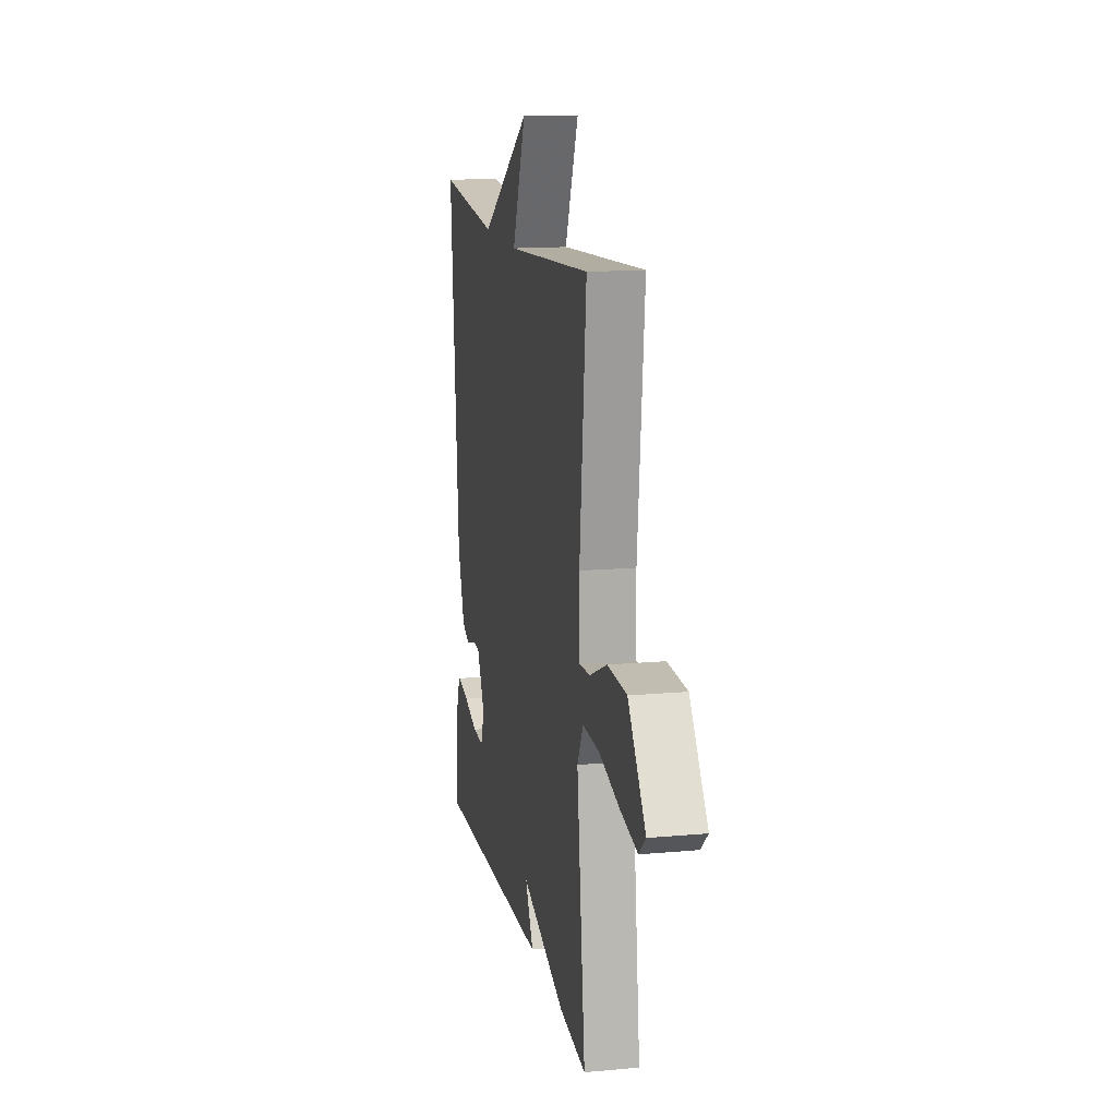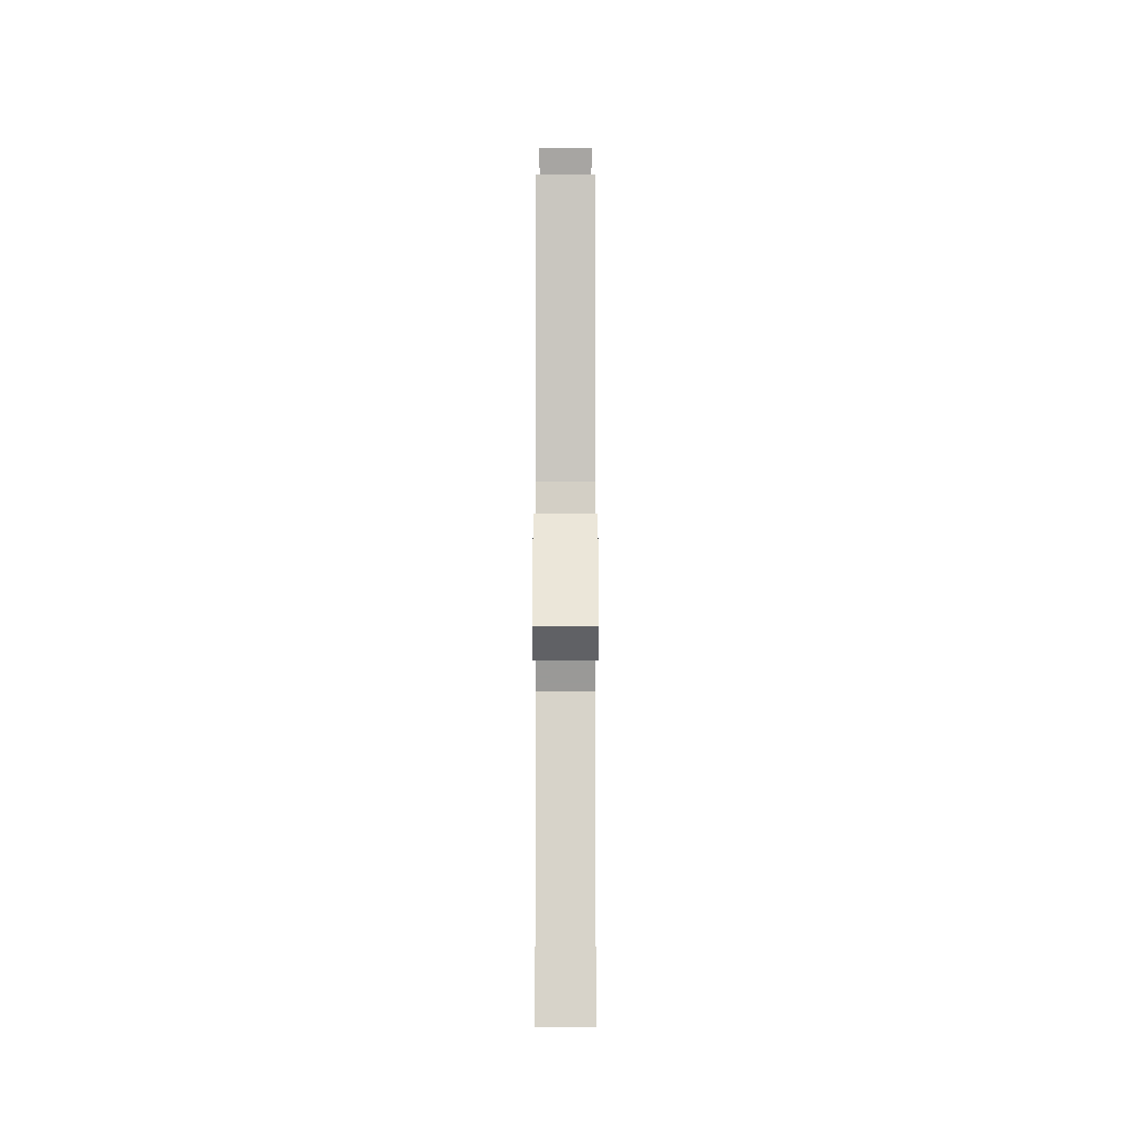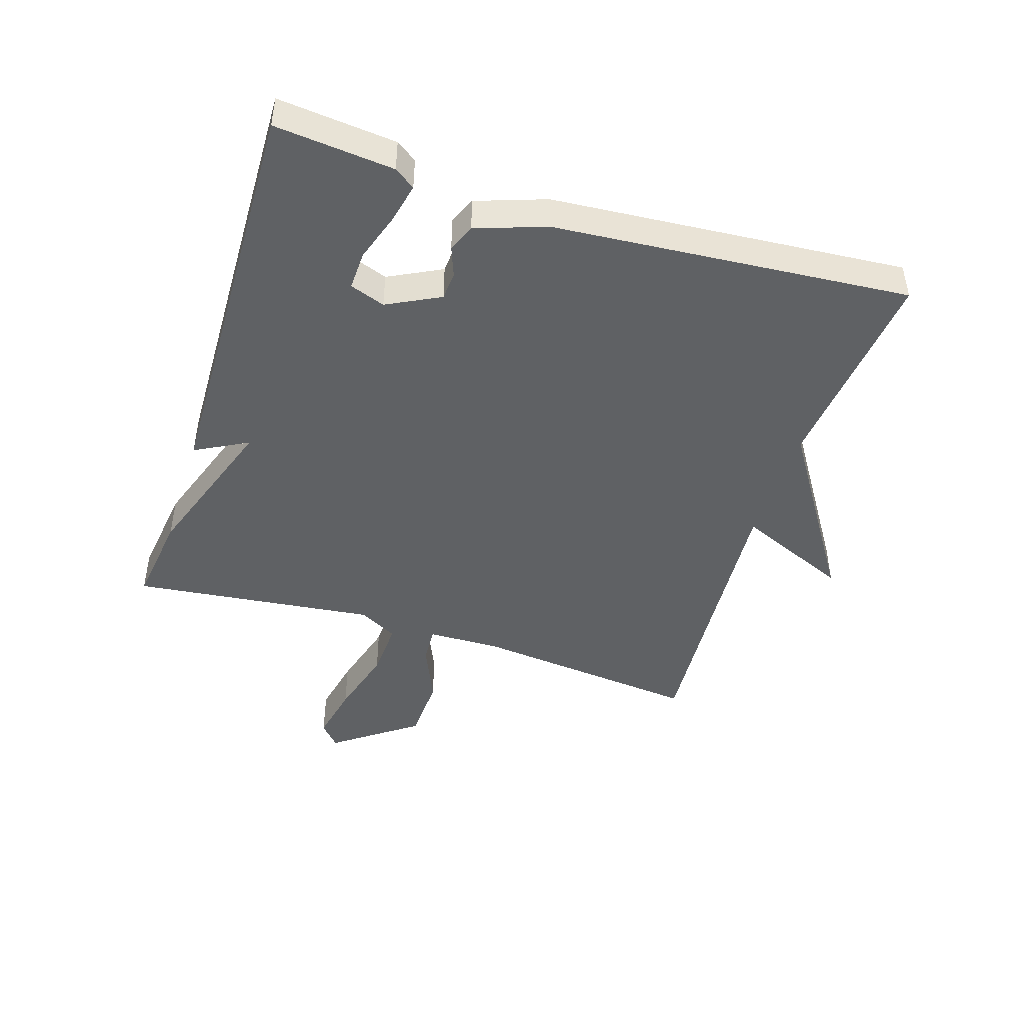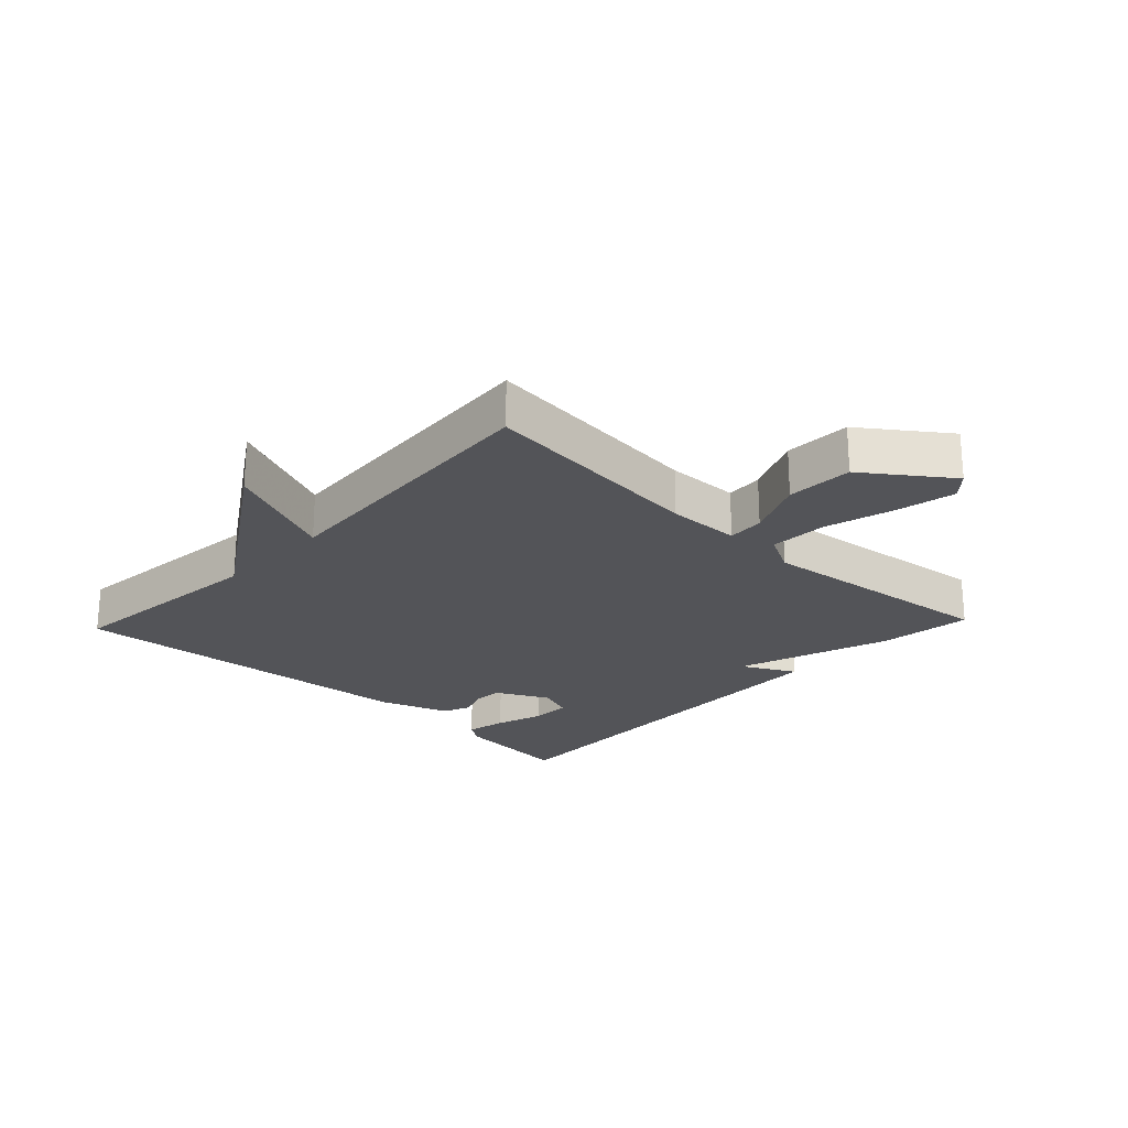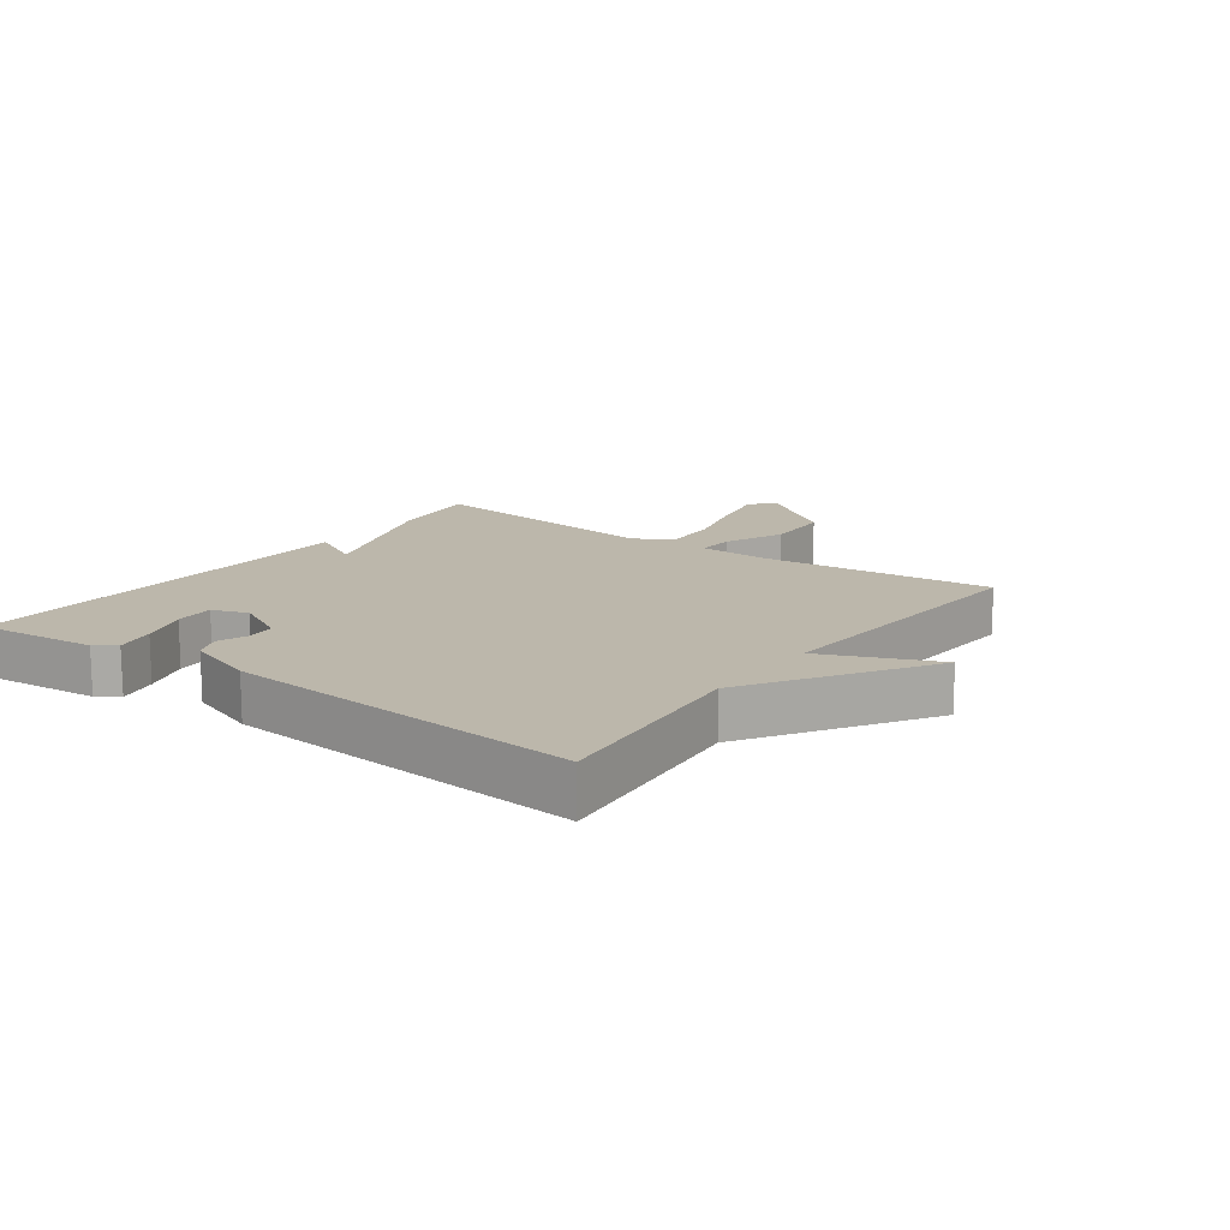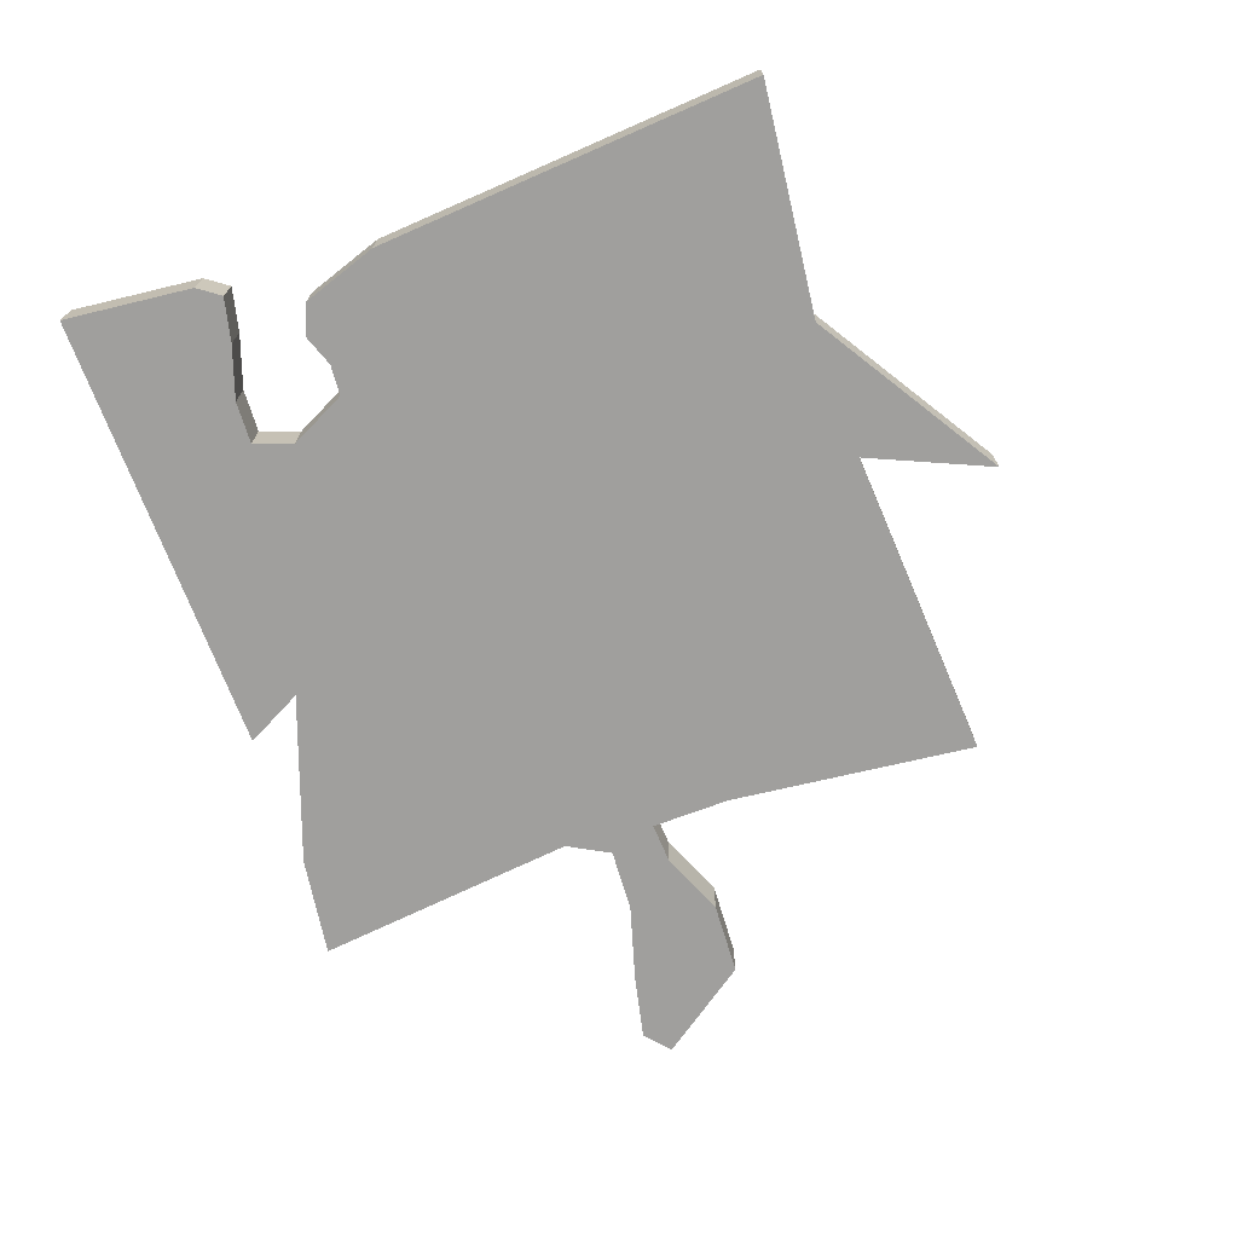
<metadata>
{"format":"obj","ext":"obj","renderer":"f3d","projection":"perspective","resolution":1024,"background":"white","views":[{"elev":14.5,"azim":78.7,"up":"+Z"},{"elev":-6.9,"azim":90.0,"up":"+Z"},{"elev":-45.7,"azim":-107.8,"up":"+Y"},{"elev":-23.4,"azim":46.6,"up":"+Y"},{"elev":14.5,"azim":-54.0,"up":"+Y"},{"elev":-71.3,"azim":-71.0,"up":"+Y"}]}
</metadata>
<code>
v 0.5 0.07 -0.5
v 0.353 0.07 -0.481
v 0.108 0.07 -0.397
v 0.153 0.07 -0.481
v -0.5 0.07 -0.5
v -0.482 0.07 -0.311
v -0.459 0.07 -0.278
v -0.395 0.07 -0.292
v -0.318 0.07 -0.317
v -0.256 0.07 -0.319
v -0.236 0.07 -0.263
v -0.279 0.07 -0.179
v -0.324 0.07 -0.176
v -0.371 0.07 -0.194
v -0.415 0.07 -0.176
v -0.454 0.07 -0.065
v -0.5 0.07 0.5
v -0.165 0.07 0.466
v 0.111 0.07 0.645
v 0.035 0.07 0.466
v 0.5 0.07 0.5
v 0.463 0.07 0.136
v 0.466 0.07 0.02
v 0.525 0.07 0.024
v 0.619 0.07 0.065
v 0.725 0.07 0.061
v 0.821 0.07 -0.071
v 0.784 0.07 -0.104
v 0.691 0.07 -0.085
v 0.579 0.07 -0.054
v 0.487 0.07 -0.05
v 0.454 0.07 -0.112
v 0.5 0 -0.5
v 0.353 0 -0.481
v 0.108 0 -0.397
v 0.153 0 -0.481
v -0.5 0 -0.5
v -0.482 0 -0.311
v -0.459 0 -0.278
v -0.395 0 -0.292
v -0.318 0 -0.317
v -0.256 0 -0.319
v -0.236 0 -0.263
v -0.279 0 -0.179
v -0.324 0 -0.176
v -0.371 0 -0.194
v -0.415 0 -0.176
v -0.454 0 -0.065
v -0.5 0 0.5
v -0.165 0 0.466
v 0.111 0 0.645
v 0.035 0 0.466
v 0.5 0 0.5
v 0.463 0 0.136
v 0.466 0 0.02
v 0.525 0 0.024
v 0.619 0 0.065
v 0.725 0 0.061
v 0.821 0 -0.071
v 0.784 0 -0.104
v 0.691 0 -0.085
v 0.579 0 -0.054
v 0.487 0 -0.05
v 0.454 0 -0.112
f 28 29 30
f 27 28 30
f 26 27 30
f 25 26 30
f 24 25 30
f 23 24 30 31
f 20 21 22
f 20 22 23
f 18 19 20
f 23 31 32
f 20 23 32
f 18 20 32
f 16 17 18
f 15 16 18
f 14 15 18
f 13 14 18
f 7 8 9
f 6 7 9
f 5 6 9
f 4 5 9
f 3 4 9 10
f 1 2 3
f 32 1 3
f 18 32 3
f 12 13 18
f 11 12 18 3
f 3 10 11
f 62 61 60
f 62 60 59
f 62 59 58
f 62 58 57
f 62 57 56
f 63 62 56 55
f 54 53 52
f 55 54 52
f 52 51 50
f 64 63 55
f 64 55 52
f 64 52 50
f 50 49 48
f 50 48 47
f 50 47 46
f 50 46 45
f 41 40 39
f 41 39 38
f 41 38 37
f 41 37 36
f 42 41 36 35
f 35 34 33
f 35 33 64
f 35 64 50
f 50 45 44
f 35 50 44 43
f 43 42 35
f 1 33 34 2
f 2 34 35 3
f 3 35 36 4
f 4 36 37 5
f 5 37 38 6
f 6 38 39 7
f 7 39 40 8
f 8 40 41 9
f 9 41 42 10
f 10 42 43 11
f 11 43 44 12
f 12 44 45 13
f 13 45 46 14
f 14 46 47 15
f 15 47 48 16
f 16 48 49 17
f 17 49 50 18
f 18 50 51 19
f 19 51 52 20
f 20 52 53 21
f 21 53 54 22
f 22 54 55 23
f 23 55 56 24
f 24 56 57 25
f 25 57 58 26
f 26 58 59 27
f 27 59 60 28
f 28 60 61 29
f 29 61 62 30
f 30 62 63 31
f 31 63 64 32
f 32 64 33 1

</code>
